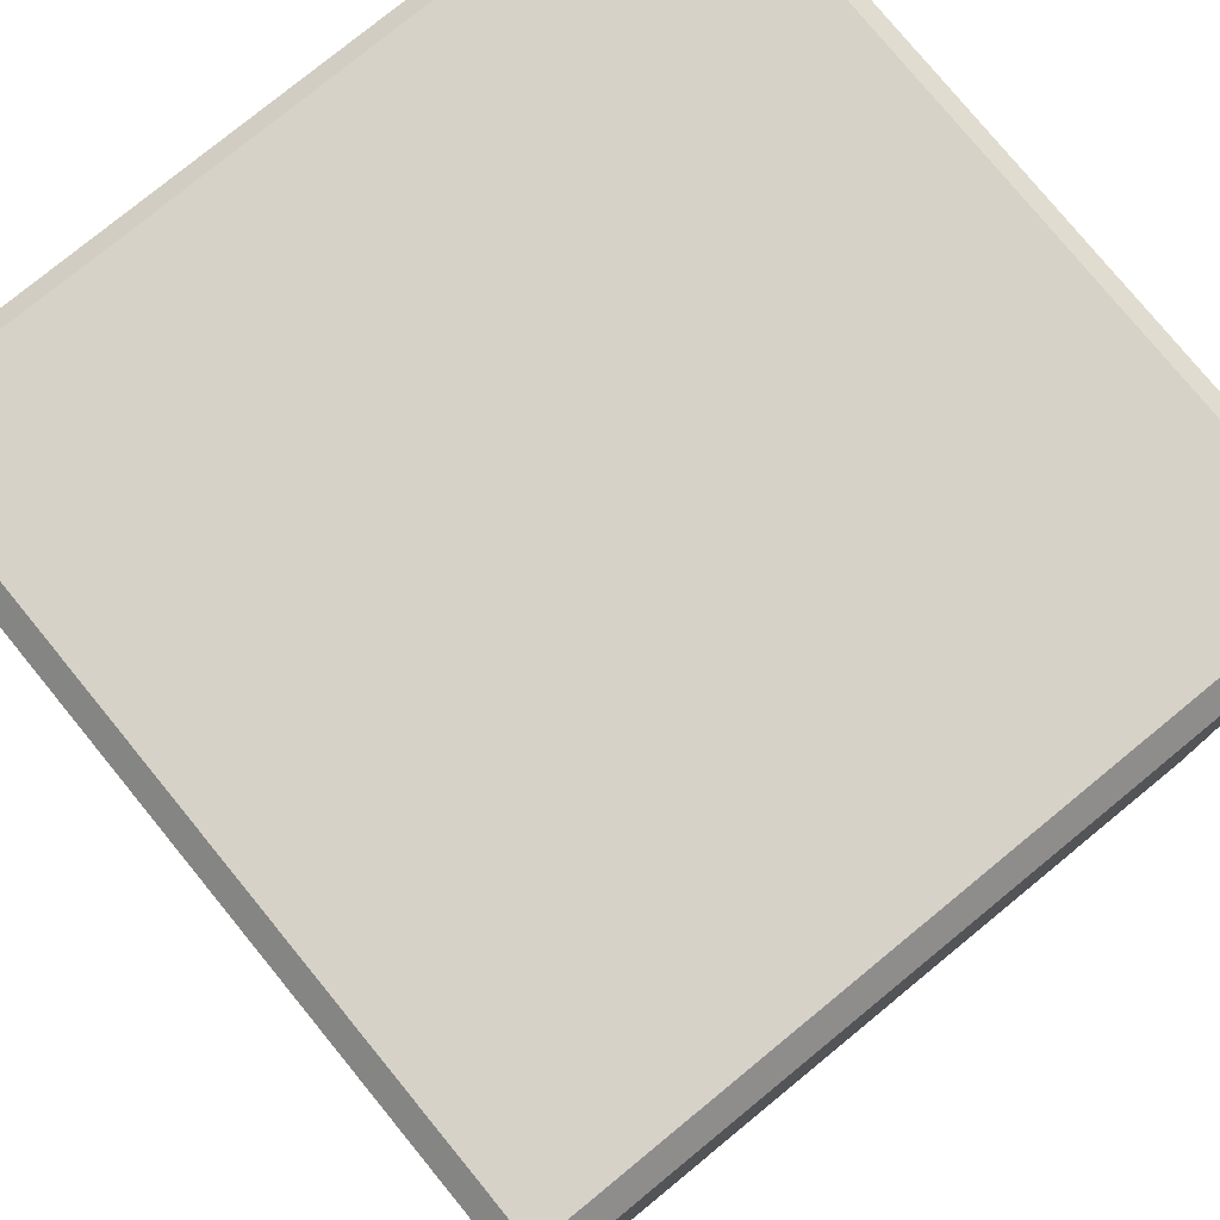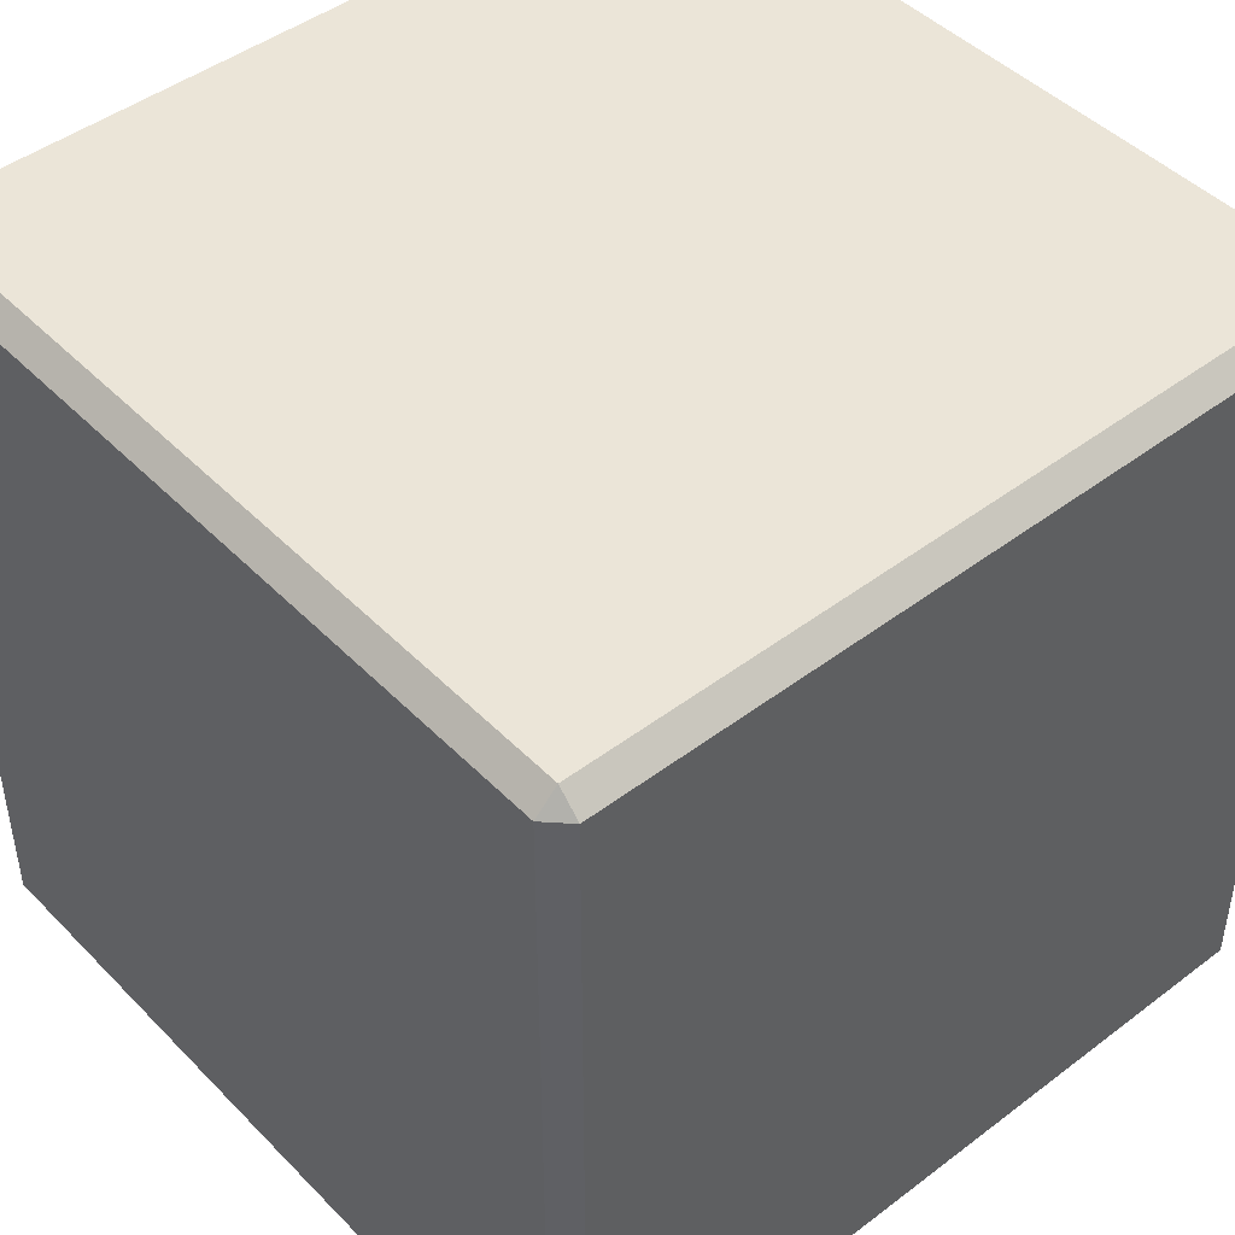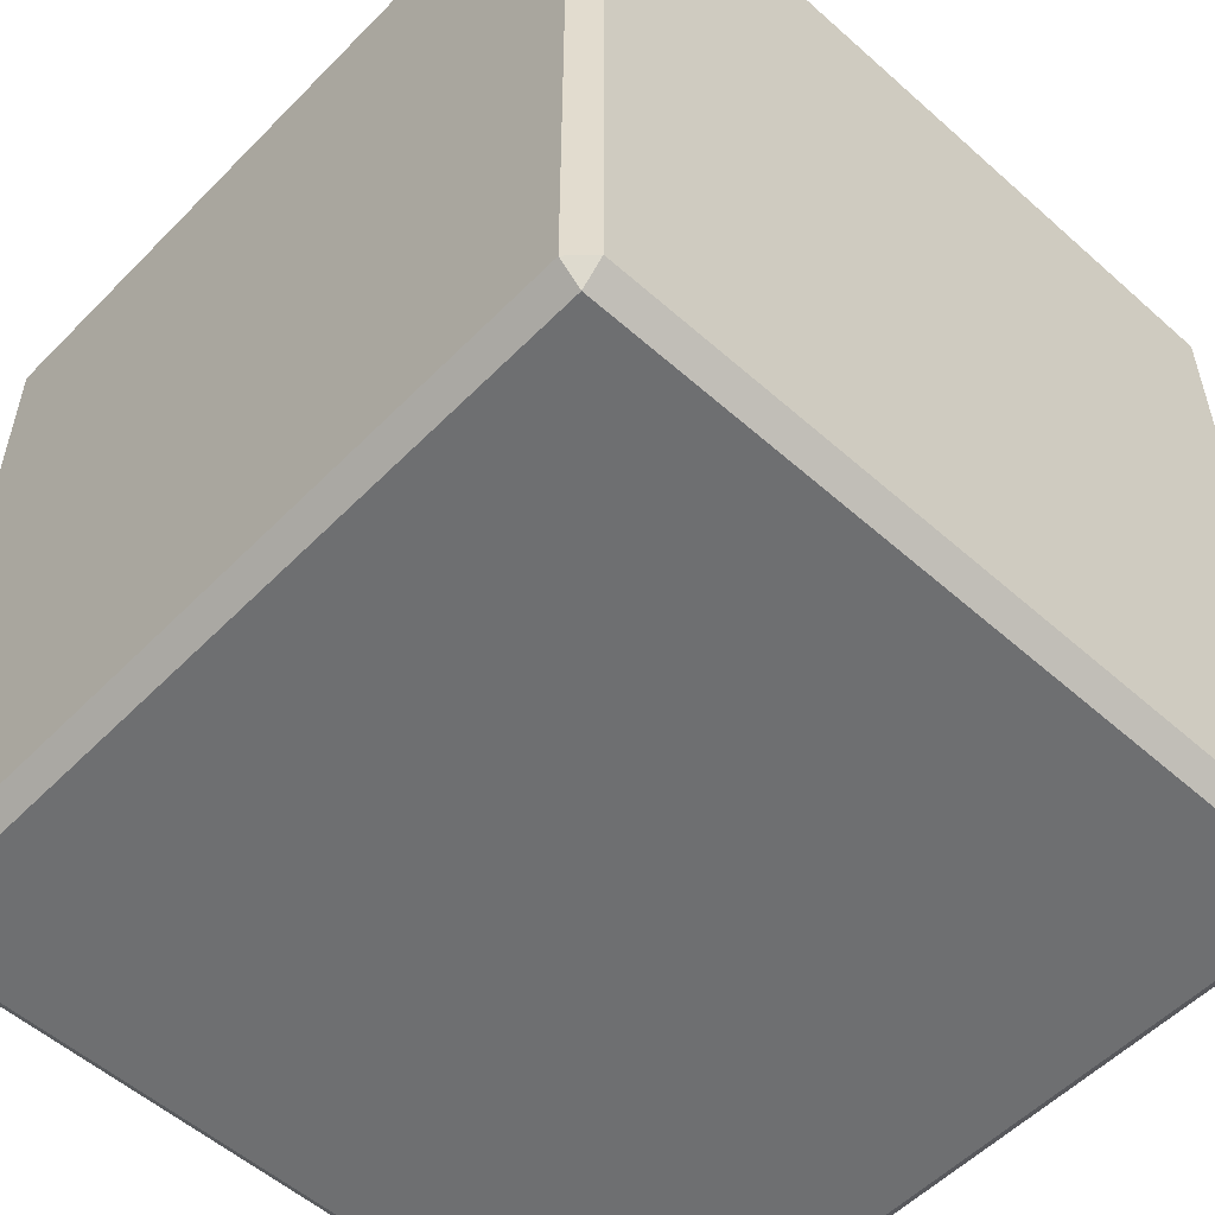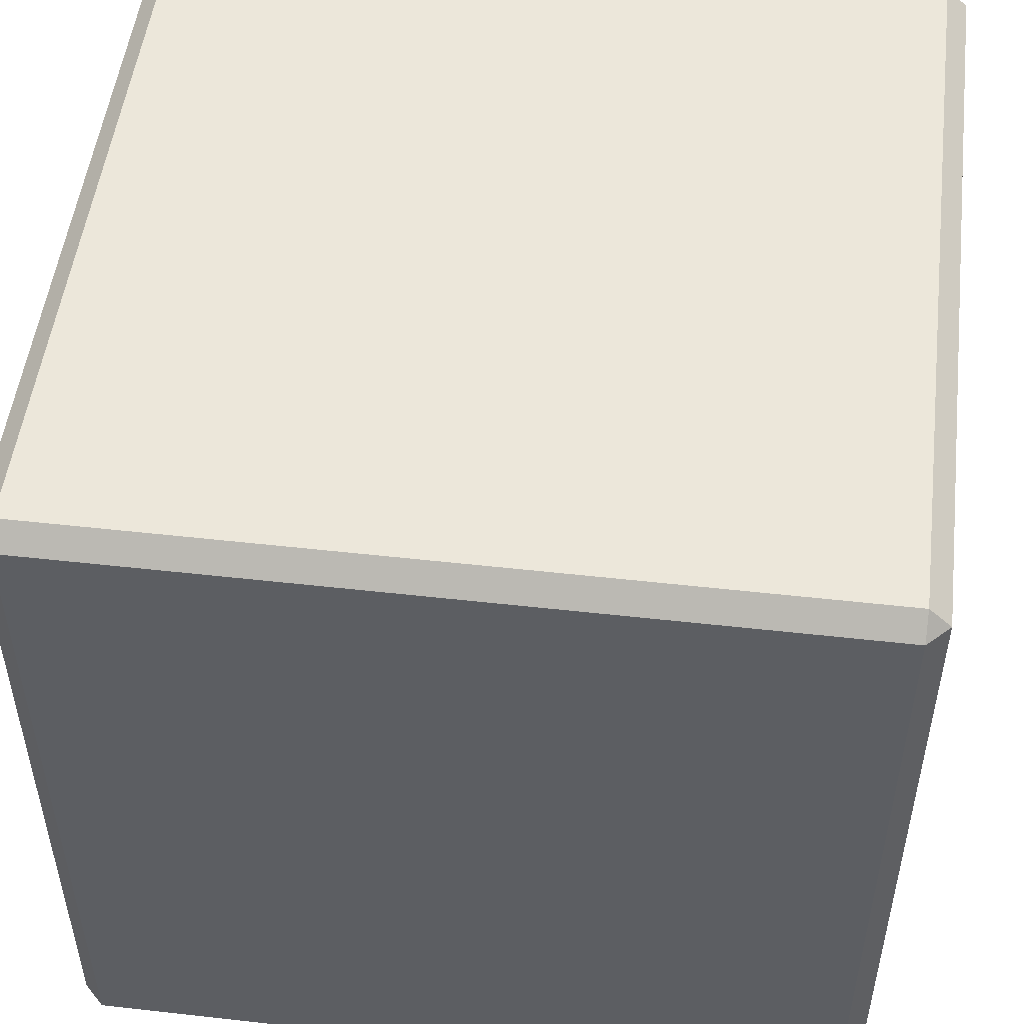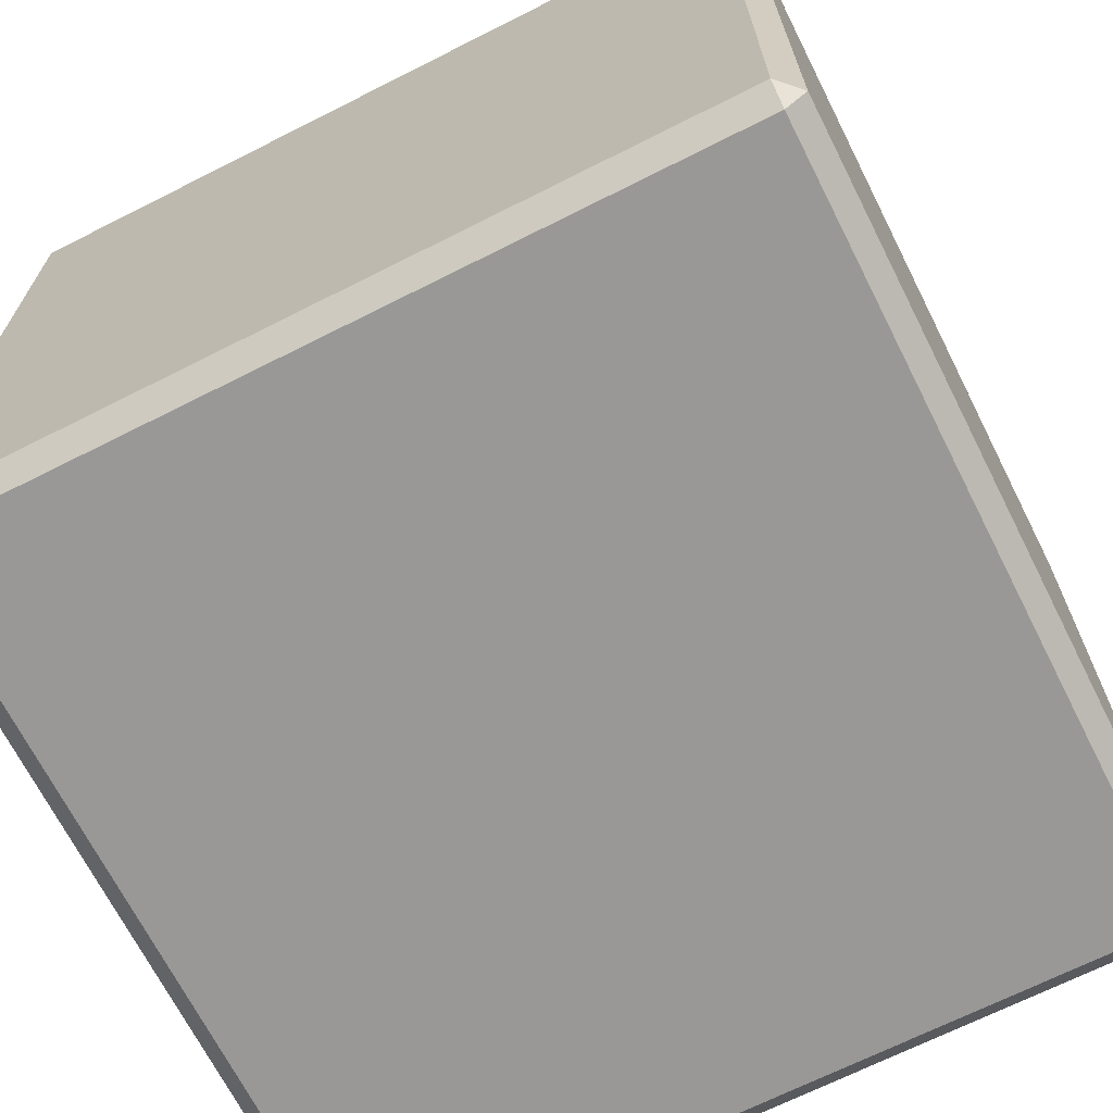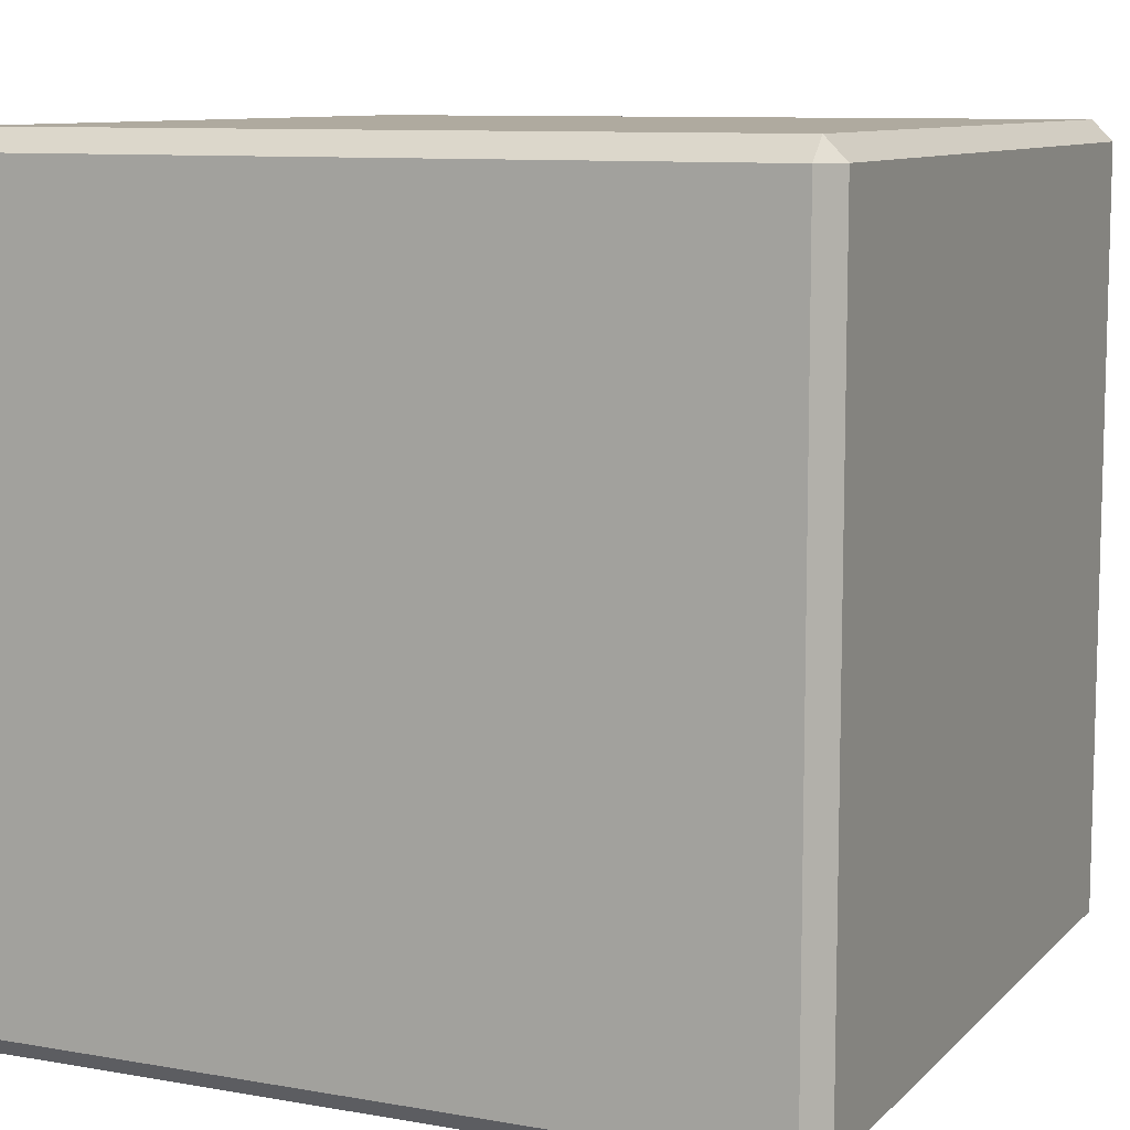
<metadata>
{"format":"obj","ext":"obj","renderer":"f3d","projection":"perspective","resolution":1024,"background":"white","views":[{"elev":78.1,"azim":-39.3,"up":"+Z"},{"elev":45.8,"azim":139.0,"up":"+Y"},{"elev":-54.6,"azim":136.8,"up":"+Z"},{"elev":51.0,"azim":-173.0,"up":"+Y"},{"elev":-68.6,"azim":116.8,"up":"+Y"},{"elev":9.5,"azim":24.7,"up":"+Y"}]}
</metadata>
<code>
o Cube
v 0.948 0.948 -1
v 0.948 1 -0.948
v 1 0.948 -0.948
v 0.948 -1 -0.948
v 0.948 -0.948 -1
v 1 -0.948 -0.948
v 1 0.948 0.948
v 0.948 1 0.948
v 0.948 0.948 1
v 1 -0.948 0.948
v 0.948 -0.948 1
v 0.948 -1 0.948
v -0.948 0.948 -1
v -1 0.948 -0.948
v -0.948 1 -0.948
v -1 -0.948 -0.948
v -0.948 -0.948 -1
v -0.948 -1 -0.948
v -1 0.948 0.948
v -0.948 0.948 1
v -0.948 1 0.948
v -0.948 -1 0.948
v -0.948 -0.948 1
v -1 -0.948 0.948
f 18 4 12 22
f 24 19 14 16
f 11 9 20 23
f 2 15 21 8
f 6 3 7 10
f 1 2 3
f 4 5 6
f 7 8 9
f 10 11 12
f 13 14 15
f 16 17 18
f 19 20 21
f 22 23 24
f 18 22 24 16
f 4 18 17 5
f 3 6 5 1
f 23 20 19 24
f 9 11 10 7
f 13 17 16 14
f 8 21 20 9
f 2 8 7 3
f 22 12 11 23
f 21 15 14 19
f 15 2 1 13
f 12 4 6 10
f 17 13 1 5

</code>
